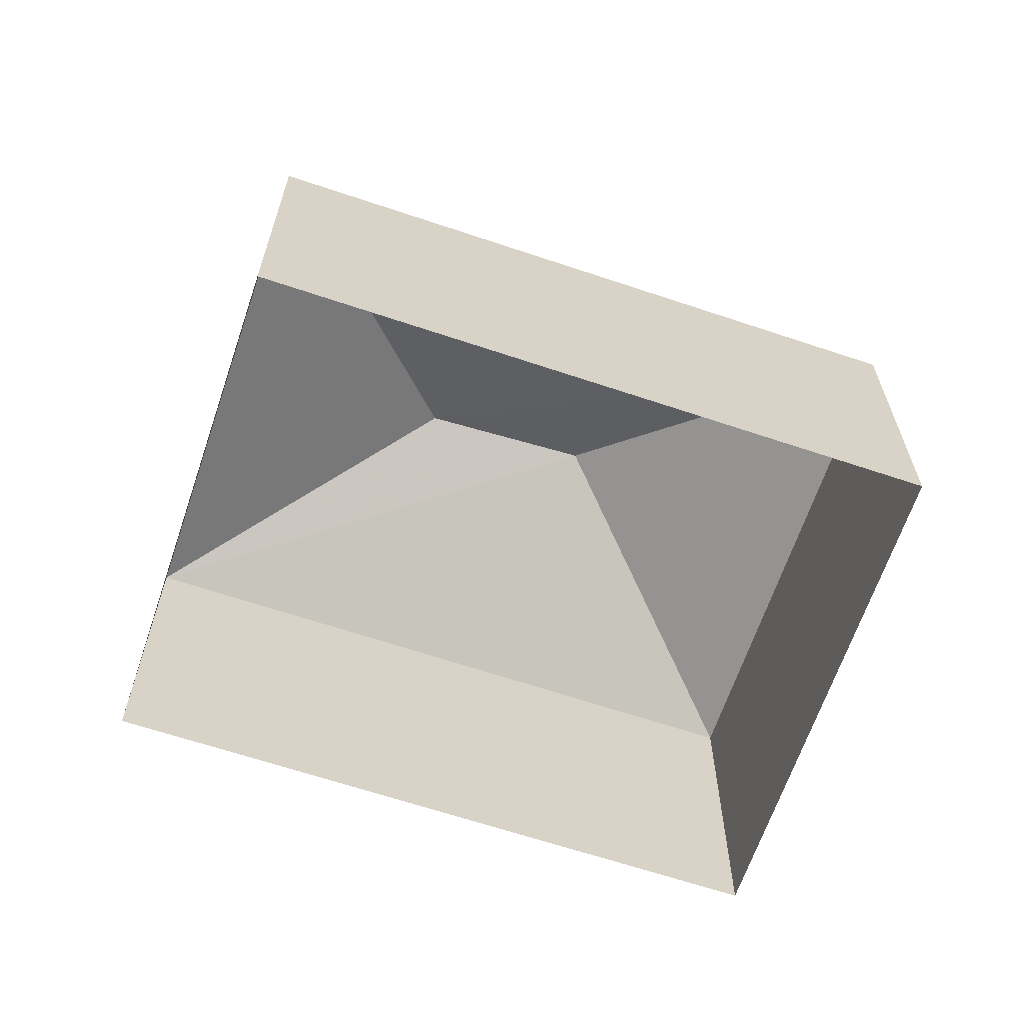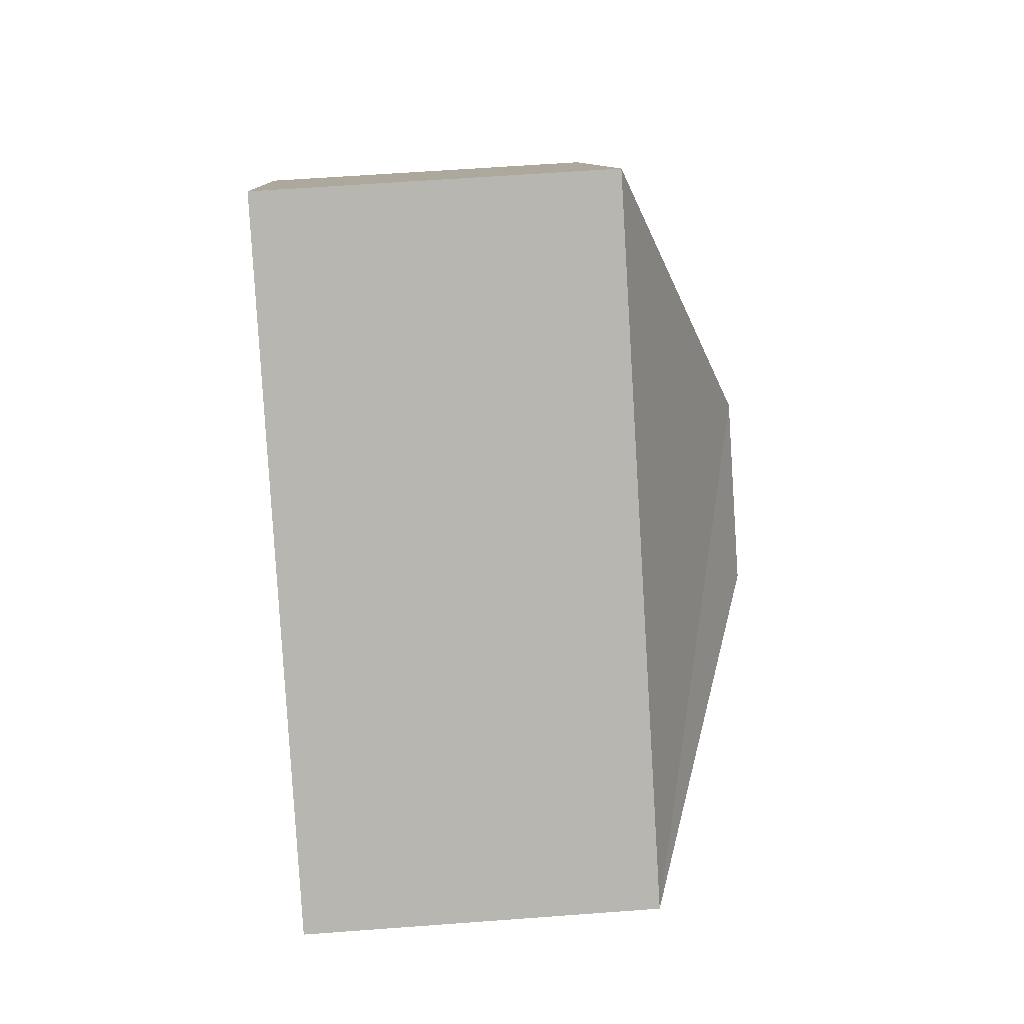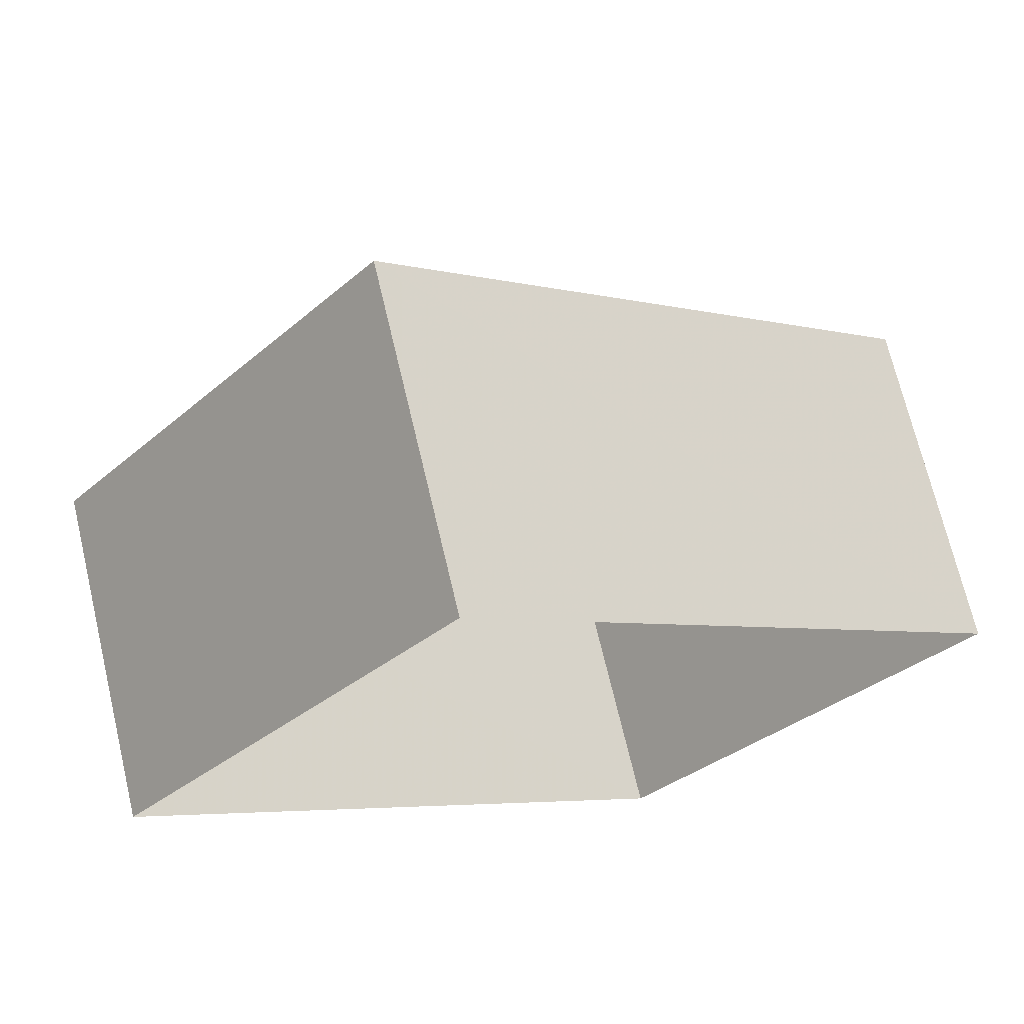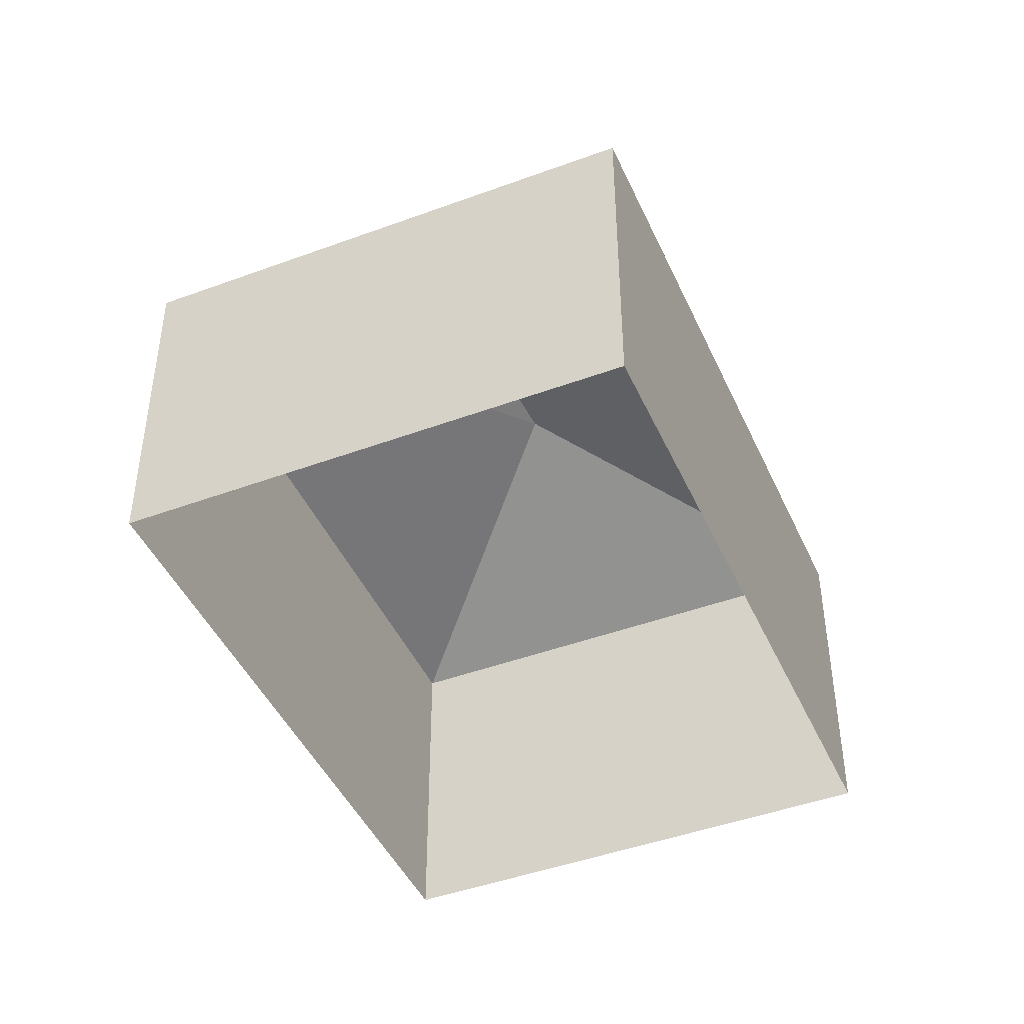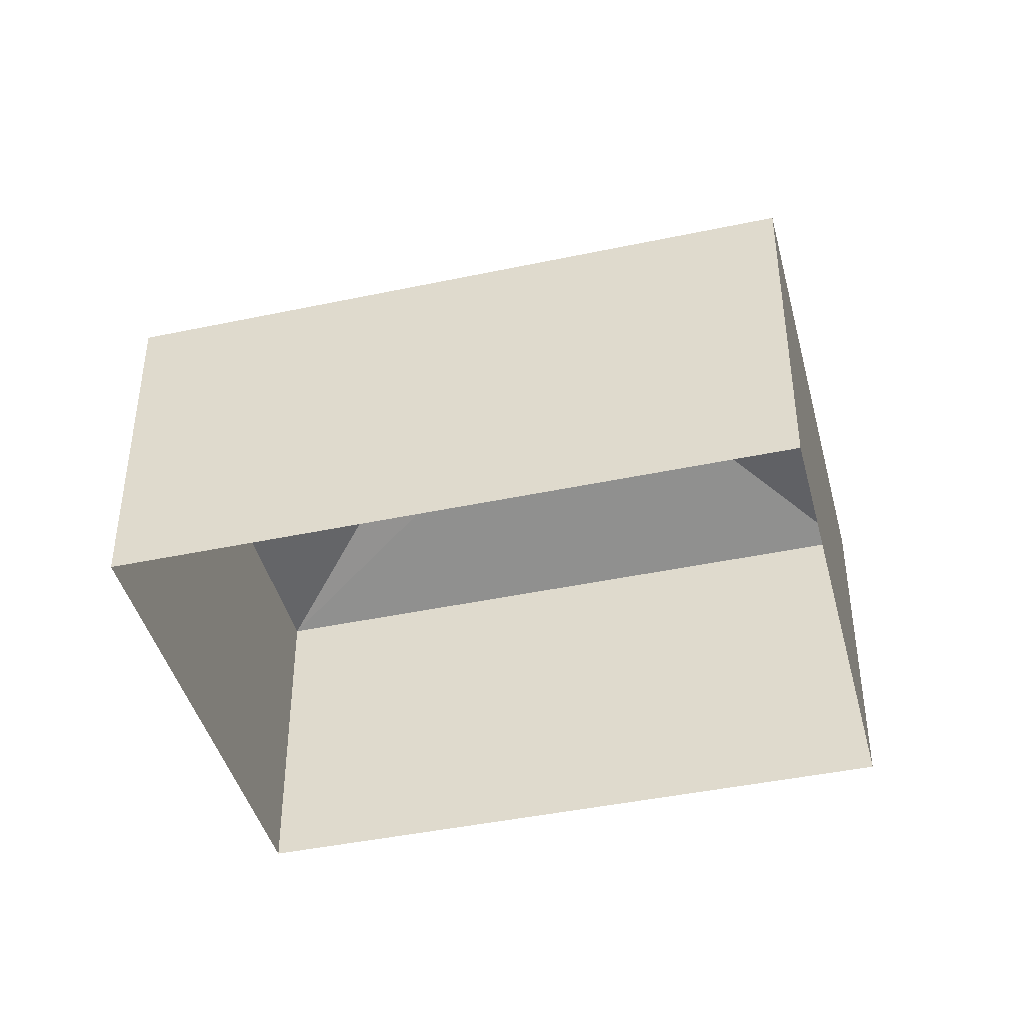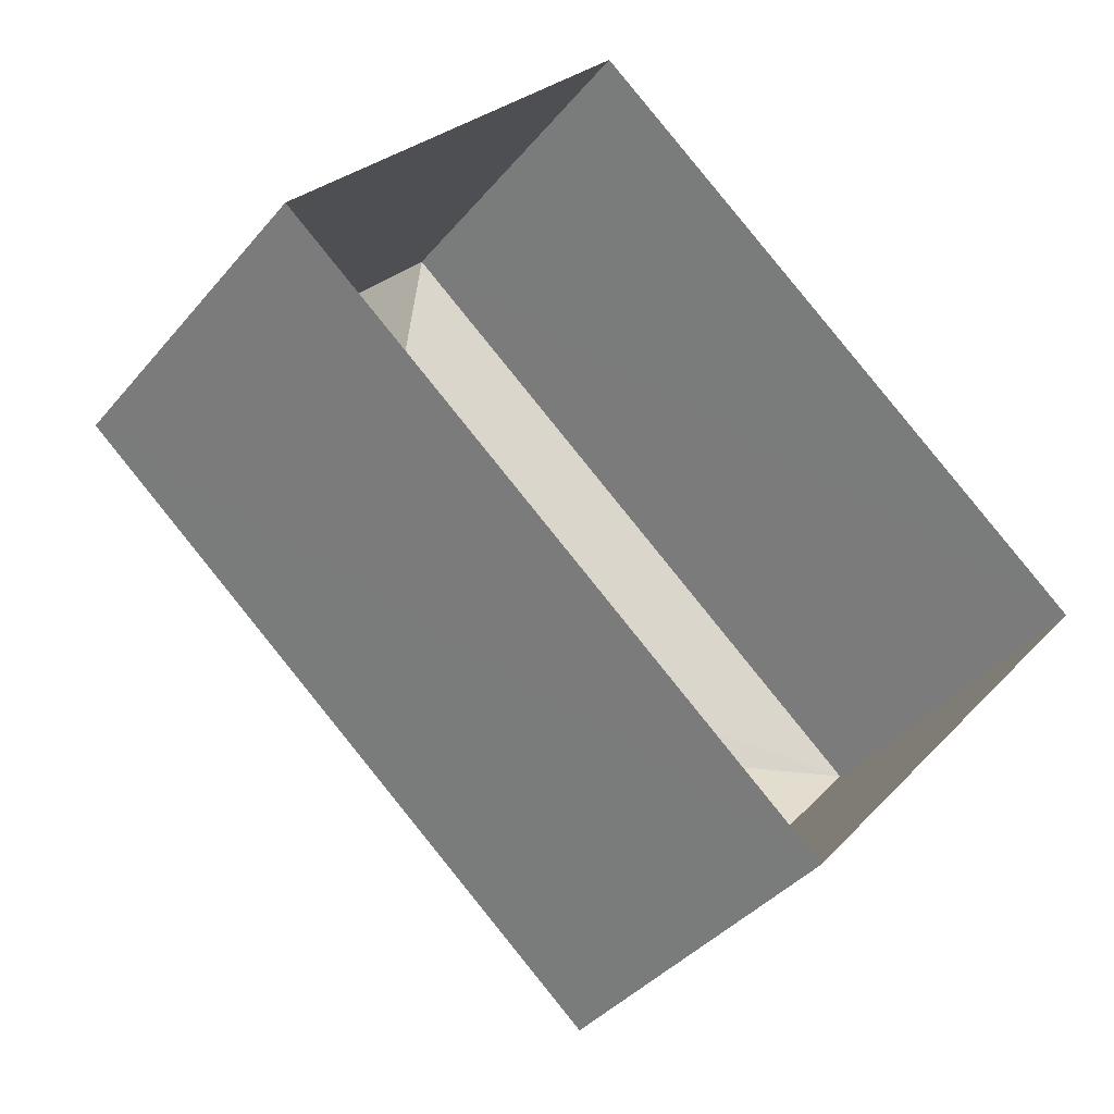
<metadata>
{"format":"obj","ext":"obj","renderer":"f3d","projection":"perspective","resolution":1024,"background":"white","views":[{"elev":-64.9,"azim":-158.8,"up":"+Z"},{"elev":59.0,"azim":-94.4,"up":"+Y"},{"elev":70.1,"azim":166.7,"up":"+Y"},{"elev":-44.8,"azim":153.1,"up":"+Z"},{"elev":-42.8,"azim":54.1,"up":"+Z"},{"elev":-38.7,"azim":145.0,"up":"+Y"}]}
</metadata>
<code>
v -9395 -3.671e+04 16.39
v -9379 -3.671e+04 16.38
v -9389 -3.671e+04 16.38
v -9385 -3.67e+04 16.38
v -9379 -3.671e+04 22.26
v -9388 -3.671e+04 24.43
v -9389 -3.671e+04 22.27
v -9386 -3.671e+04 24.43
v -9395 -3.671e+04 22.27
v -9385 -3.67e+04 22.27
f 1 2 3
f 1 4 2
f 5 6 7
f 8 6 5
f 6 8 9
f 9 8 10
f 8 5 10
f 6 9 7
f 7 1 3
f 7 9 1
f 10 4 1
f 9 10 1
f 5 2 4
f 10 5 4
f 5 3 2
f 5 7 3

</code>
